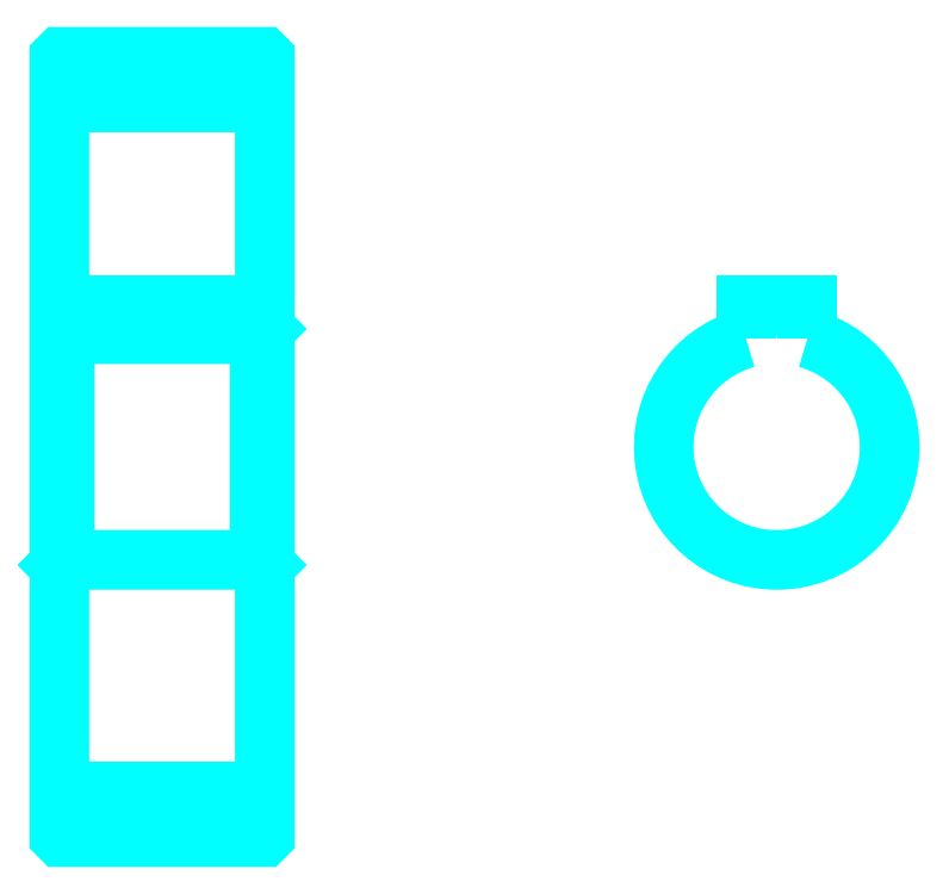
<metadata>
{"format":"dxf","ext":"dxf","renderer":"ezdxf+matplotlib","layout":"modelspace","background":"white","min_lineweight":24,"dpi":150}
</metadata>
<code>
0
SECTION
2
ENTITIES
0
LINE
8
0
10
66.16
20
97.7
30
0
11
86.16
21
97.7
31
0
0
LINE
8
0
10
66.16
20
30.7
30
0
11
86.16
21
30.7
31
0
0
LINE
8
0
10
86.16
20
75.7
30
0
11
85.66
21
75.2
31
0
0
LINE
8
0
10
86.16
20
52.7
30
0
11
85.66
21
53.2
31
0
0
LINE
8
0
10
66.16
20
52.7
30
0
11
66.66
21
53.2
31
0
0
POLYLINE
8
0
66
1
10
0
20
0
30
0
70
2
0
VERTEX
8
0
10
66.16
20
52.7
30
0
70
0
0
VERTEX
8
0
10
66.16
20
26.3
30
0
70
0
0
VERTEX
8
0
10
66.26
20
26.2
30
0
70
0
0
VERTEX
8
0
10
86.06
20
26.2
30
0
70
0
0
VERTEX
8
0
10
86.16
20
26.3
30
0
70
0
0
VERTEX
8
0
10
86.16
20
102.1
30
0
70
0
0
VERTEX
8
0
10
86.06
20
102.2
30
0
70
0
0
VERTEX
8
0
10
66.26
20
102.2
30
0
70
0
0
VERTEX
8
0
10
66.16
20
102.1
30
0
70
0
0
VERTEX
8
0
10
66.16
20
52.7
30
0
70
0
0
SEQEND
8
0
0
POLYLINE
8
0
66
1
10
0
20
0
30
0
70
2
0
VERTEX
8
0
10
66.16
20
75.7
30
0
70
0
0
VERTEX
8
0
10
66.66
20
75.2
30
0
70
0
0
VERTEX
8
0
10
66.66
20
53.2
30
0
70
0
0
VERTEX
8
0
10
85.66
20
53.2
30
0
70
0
0
VERTEX
8
0
10
85.66
20
75.2
30
0
70
0
0
VERTEX
8
0
10
66.66
20
75.2
30
0
70
0
0
SEQEND
8
0
0
ARC
8
0
10
136
20
64.2
30
0
40
11
50
105.8
51
74.17
0
POLYLINE
8
0
66
1
10
0
20
0
30
0
70
2
0
VERTEX
8
0
10
139
20
74.78
30
0
70
0
0
VERTEX
8
0
10
139
20
78
30
0
70
0
0
VERTEX
8
0
10
133
20
78
30
0
70
0
0
VERTEX
8
0
10
133
20
74.78
30
0
70
0
0
SEQEND
8
0
0
LINE
8
0
10
66.16
20
78
30
0
11
86.16
21
78
31
0
0
ENDSEC
0
EOF

</code>
